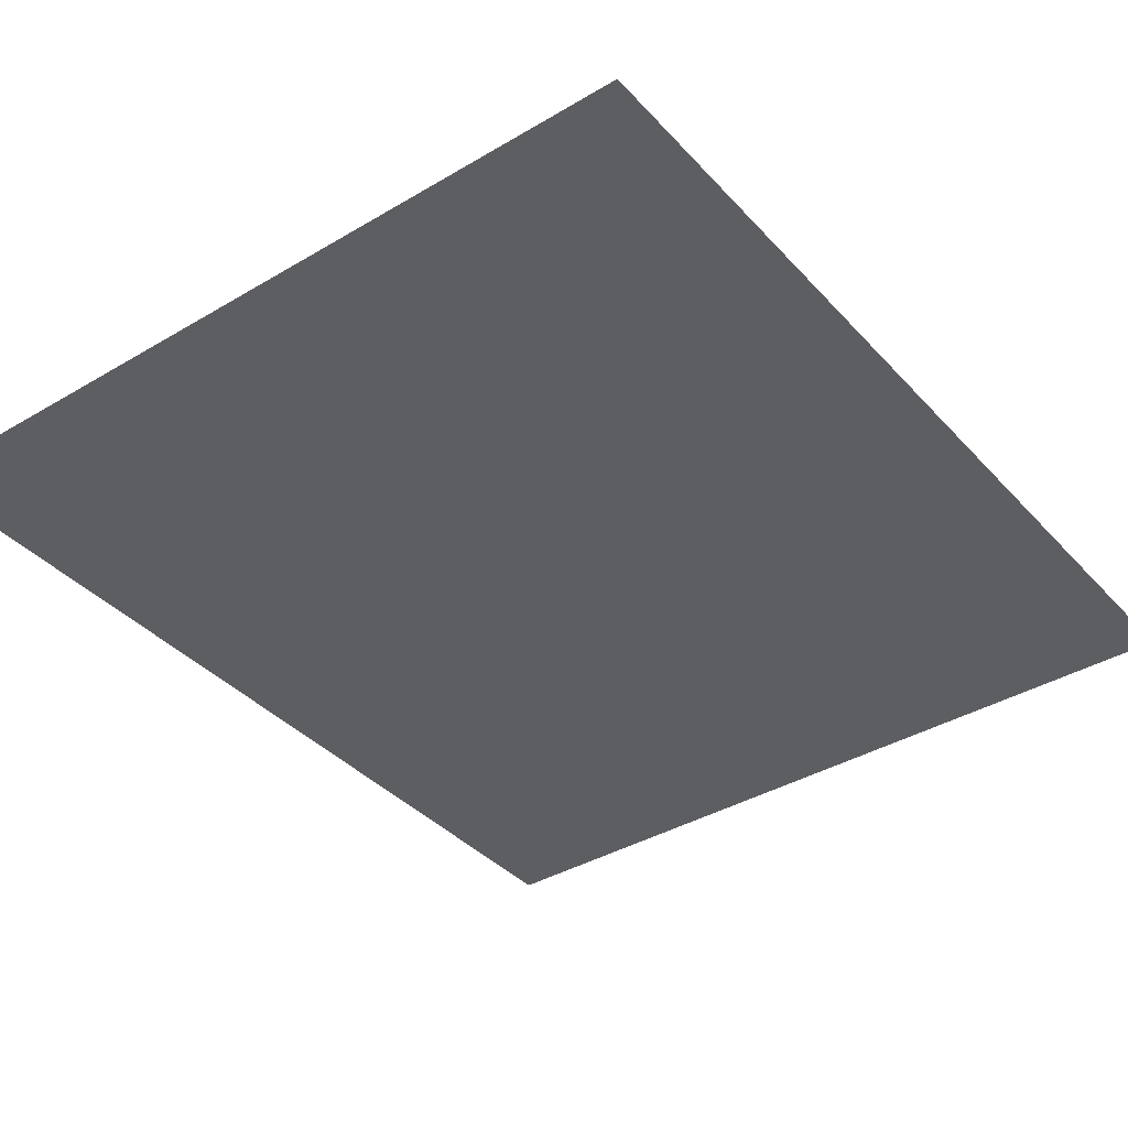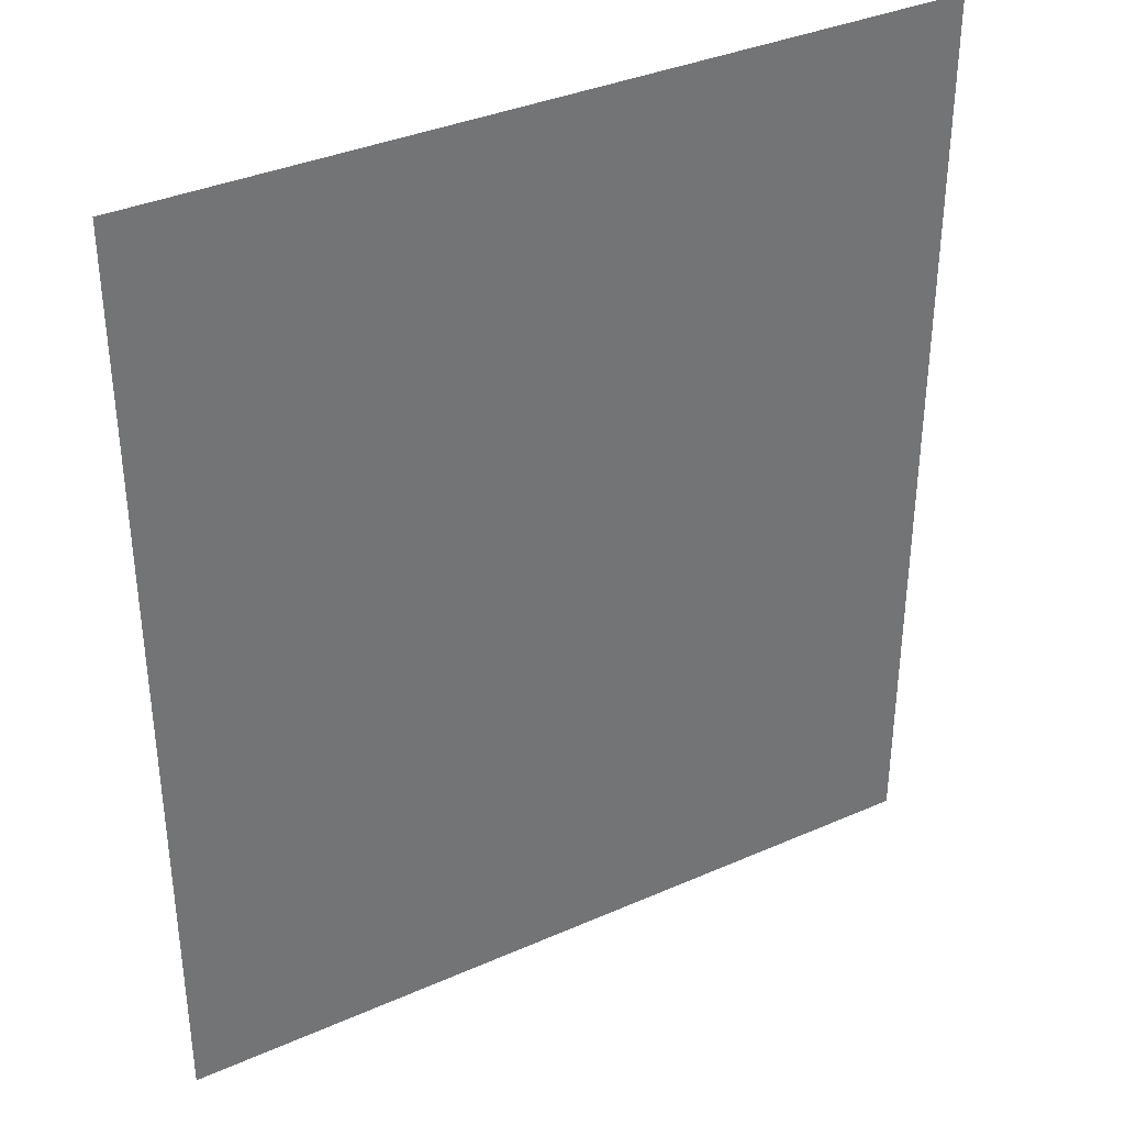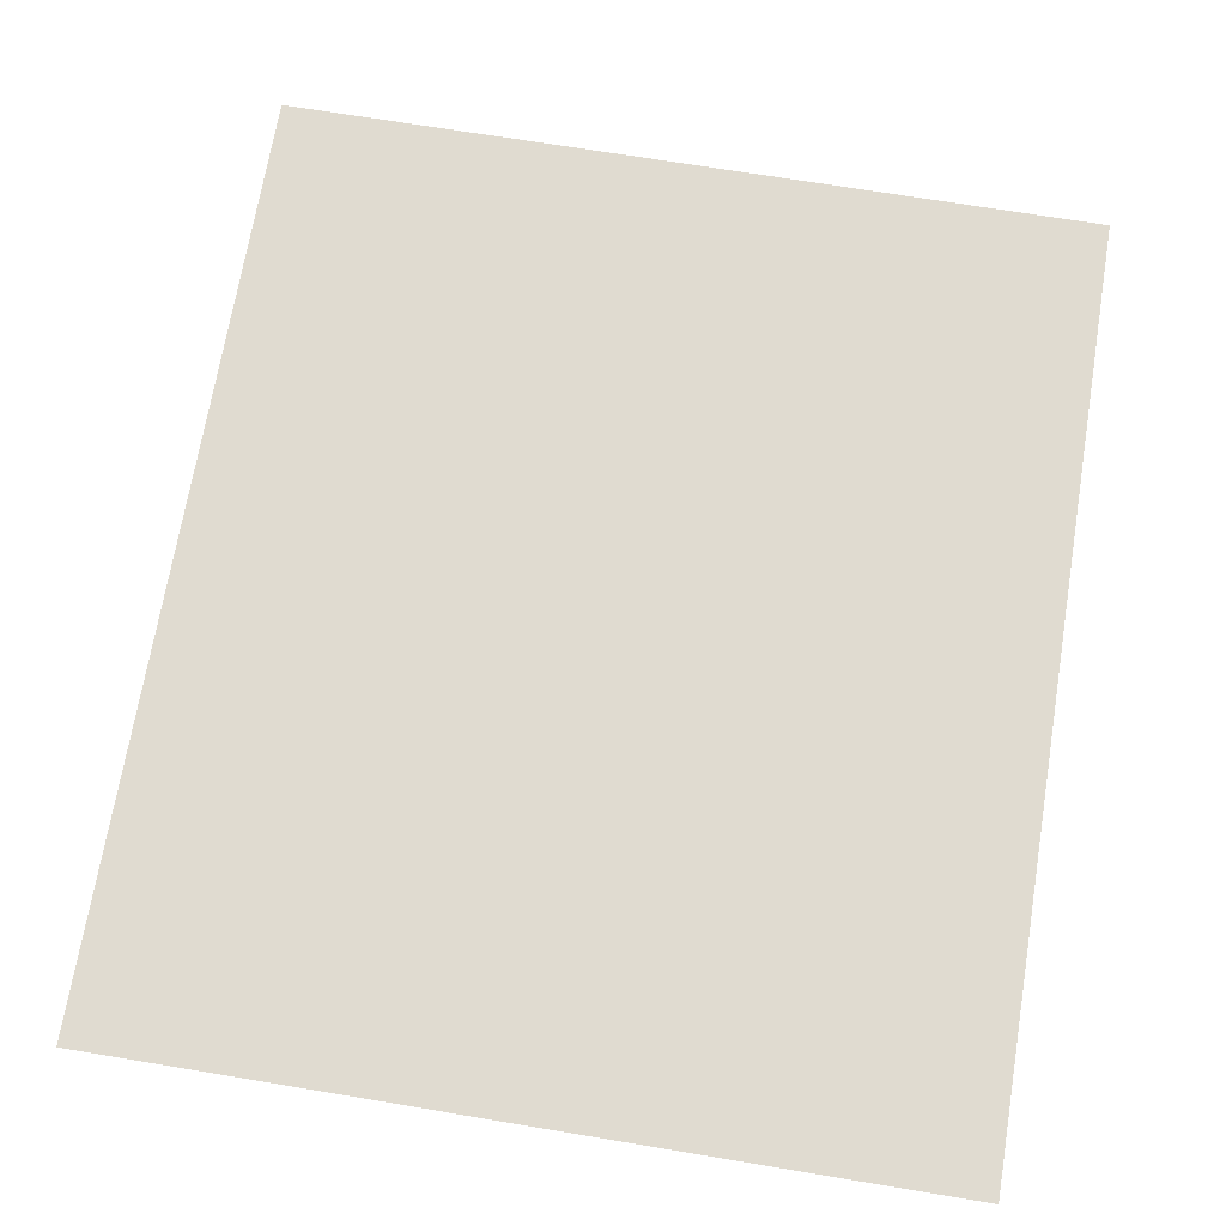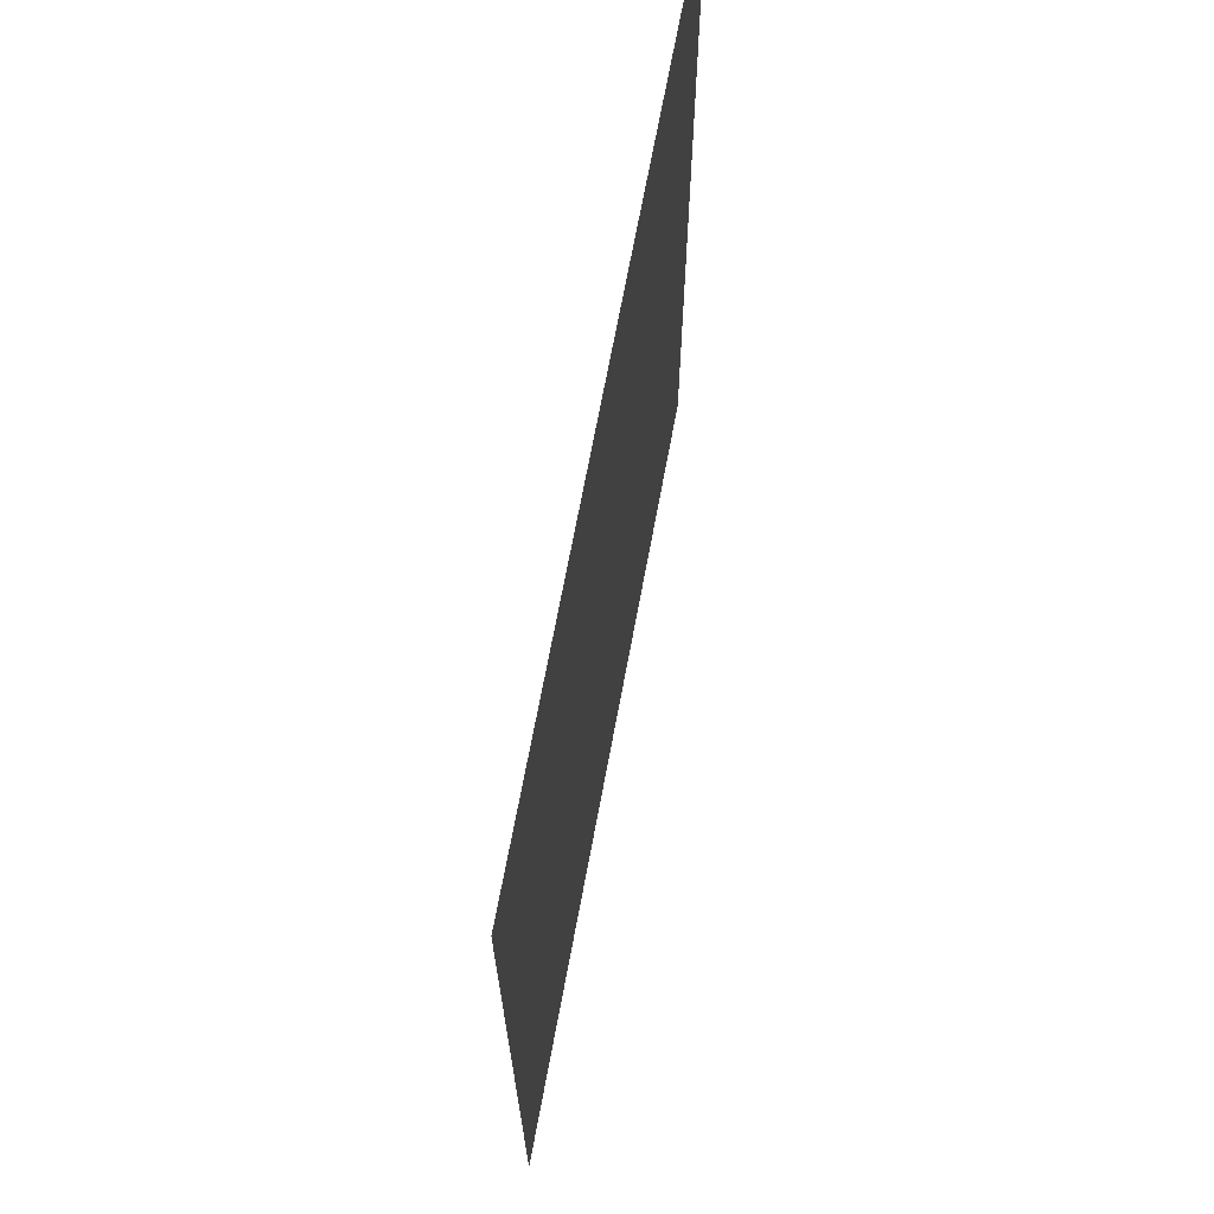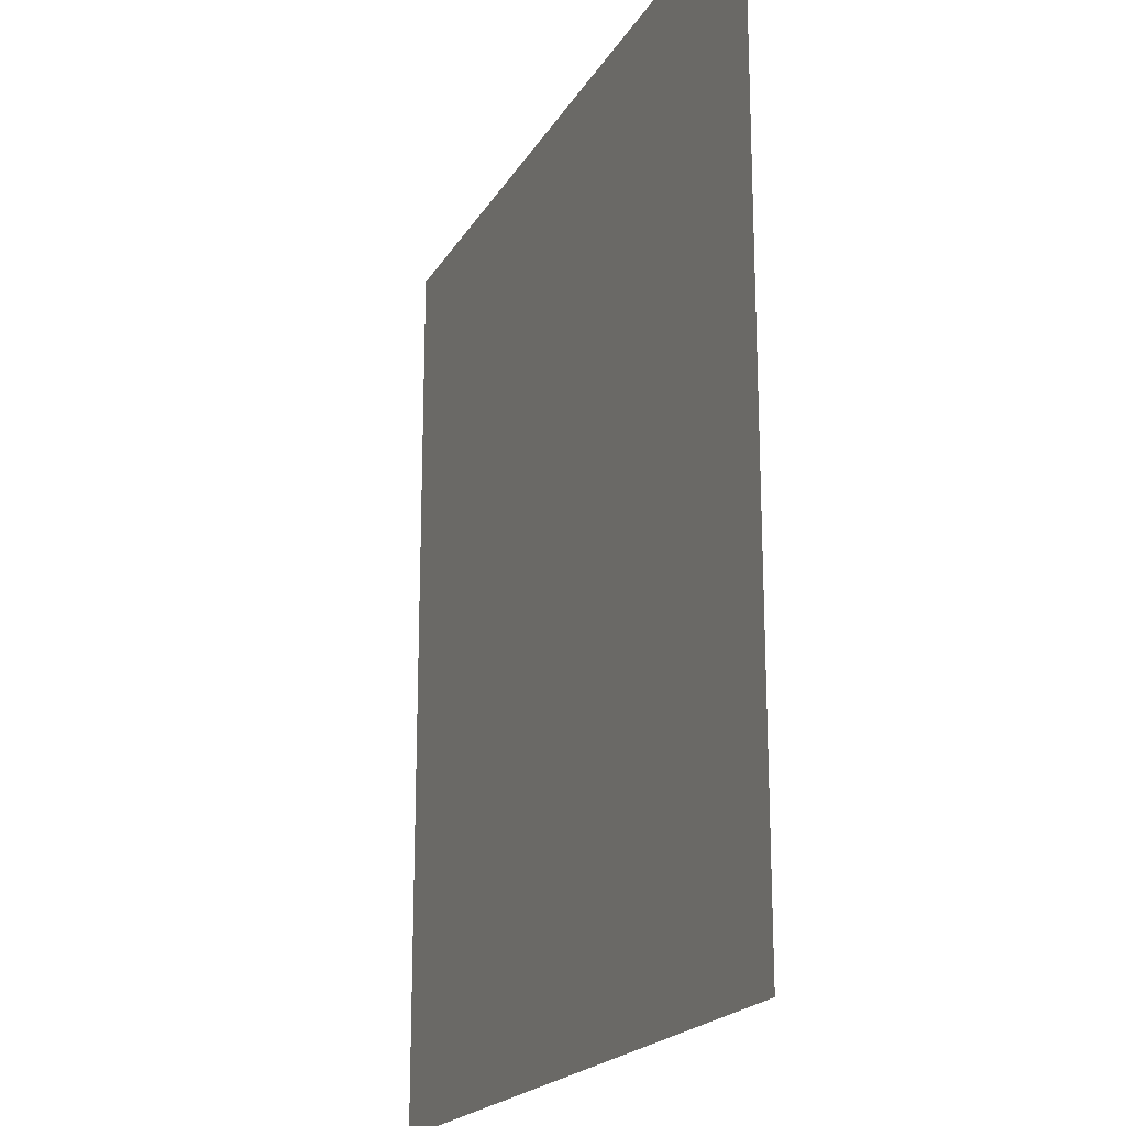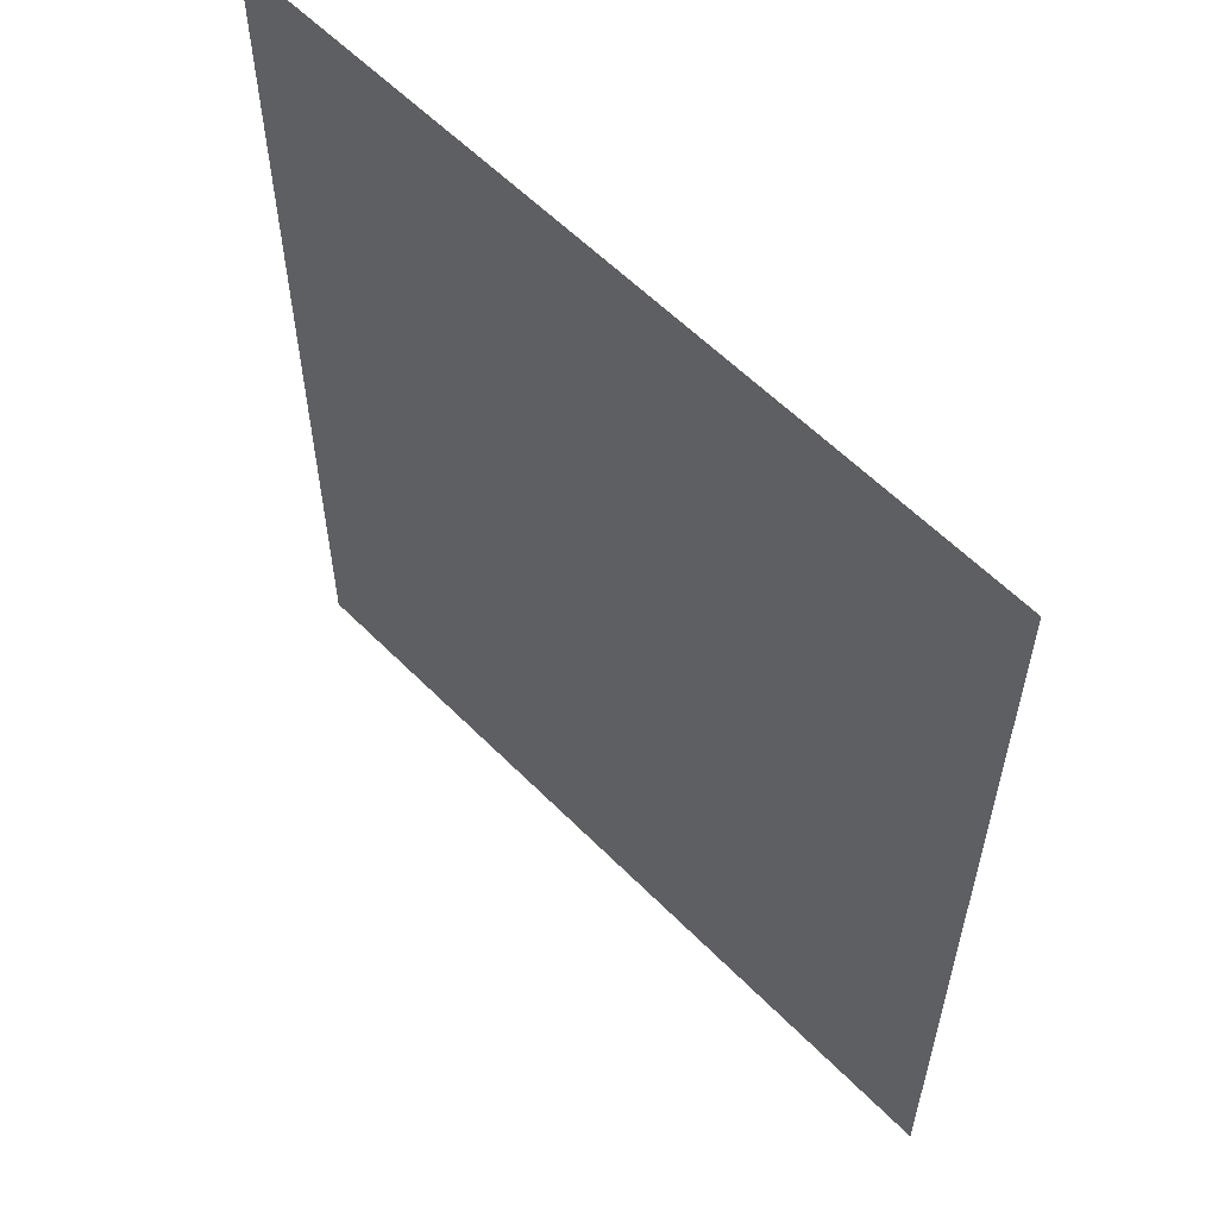
<metadata>
{"format":"obj","ext":"obj","renderer":"f3d","projection":"perspective","resolution":1024,"background":"white","views":[{"elev":-38.1,"azim":-143.0,"up":"+Y"},{"elev":36.2,"azim":-29.9,"up":"+Z"},{"elev":69.9,"azim":9.4,"up":"+Y"},{"elev":69.8,"azim":100.6,"up":"+Z"},{"elev":-19.9,"azim":67.9,"up":"+Z"},{"elev":58.6,"azim":46.0,"up":"+Z"}]}
</metadata>
<code>
v 2.274e-13 -18.76 -877.2 1
v 2.274e-13 -18.76 -344.3 1
v 586.8 -18.76 -344.3 1
v 586.8 -18.76 -877.2 1
v 2.274e-13 -18.76 265 1
v 586.8 -18.76 265 1
v 988.8 -18.76 -344.3 1
v 988.8 -18.76 -877.2 1
v 988.8 -18.76 265 1
f 1 2 3
f 1 3 4
f 5 6 3
f 5 3 2
f 7 8 4
f 7 4 3
f 9 7 3
f 9 3 6

</code>
